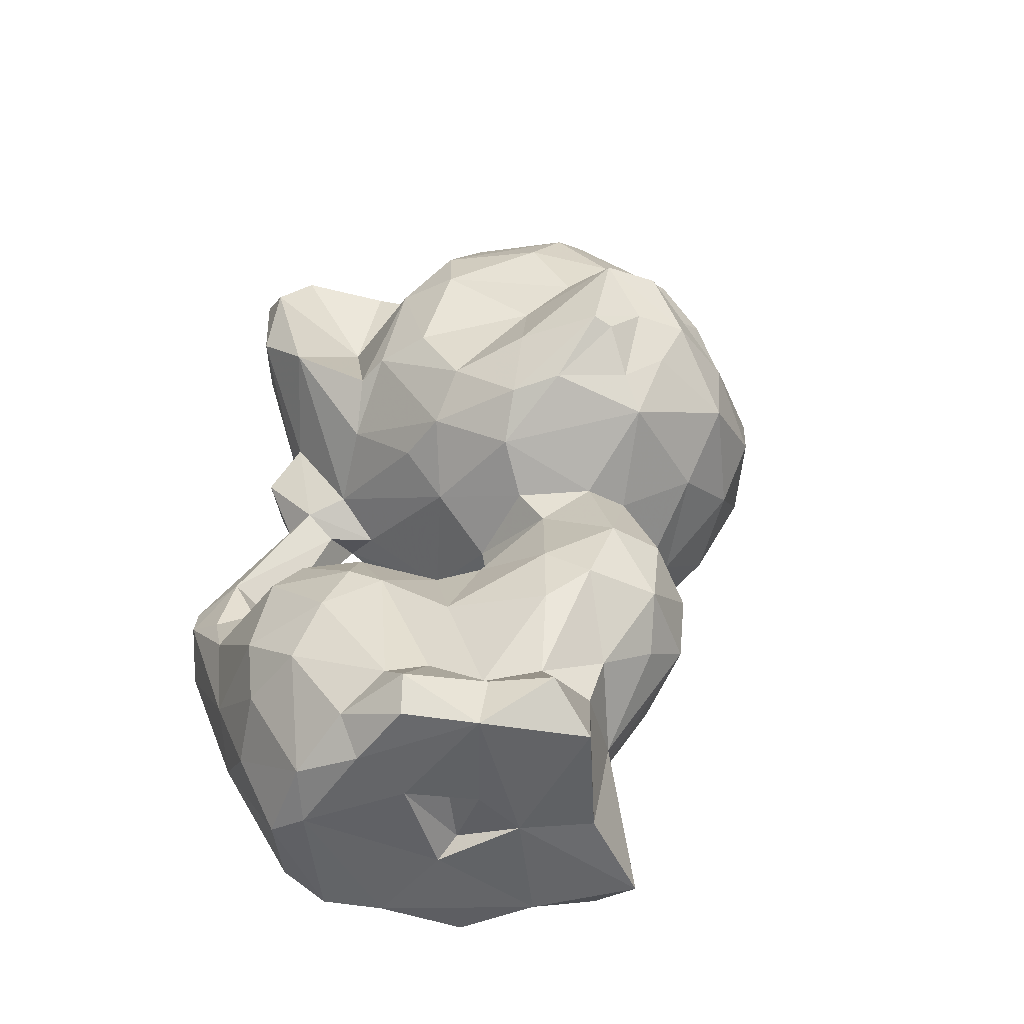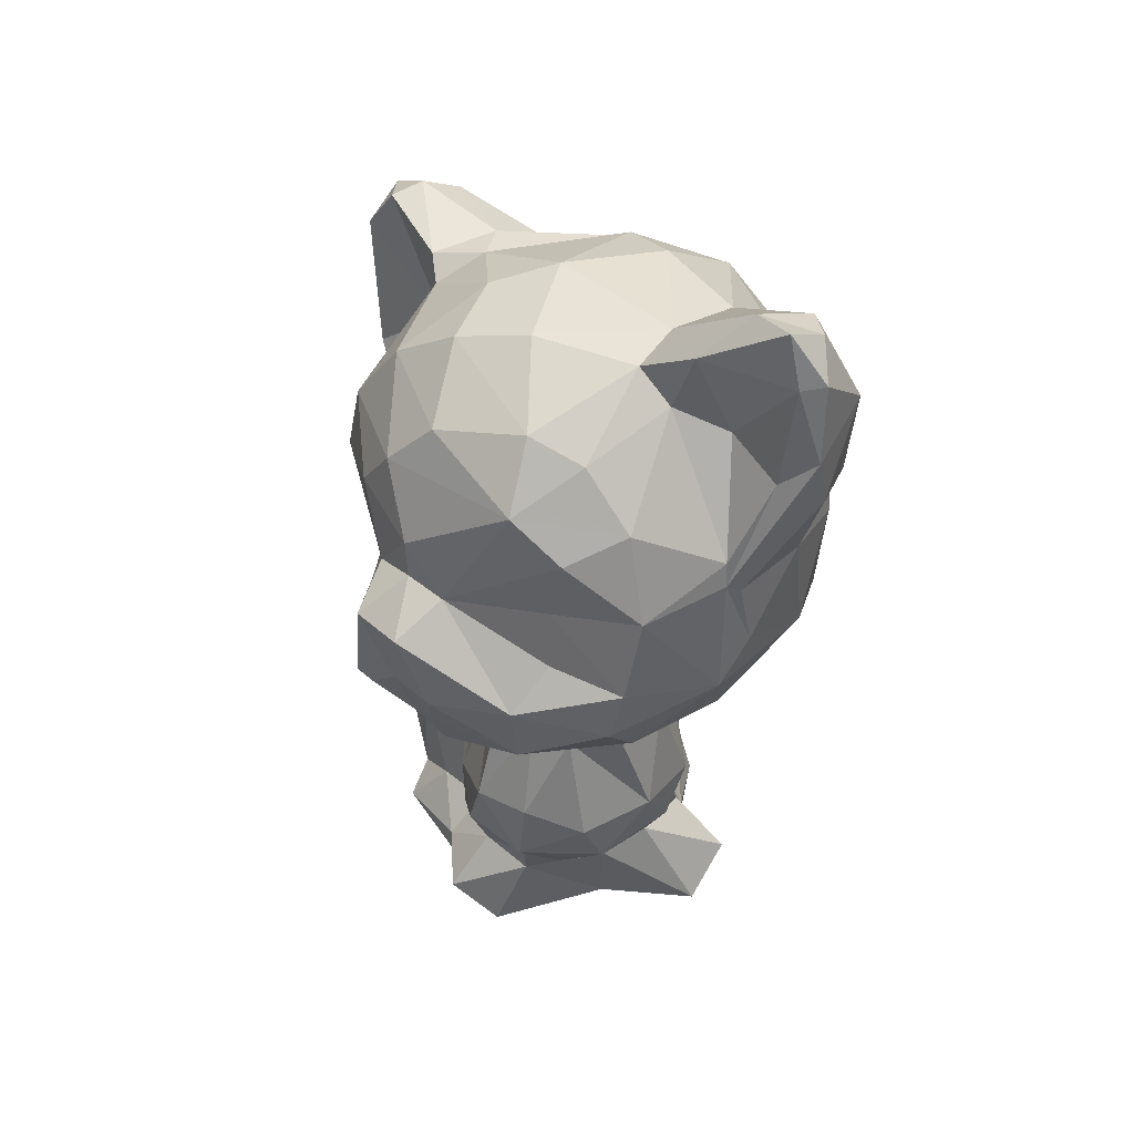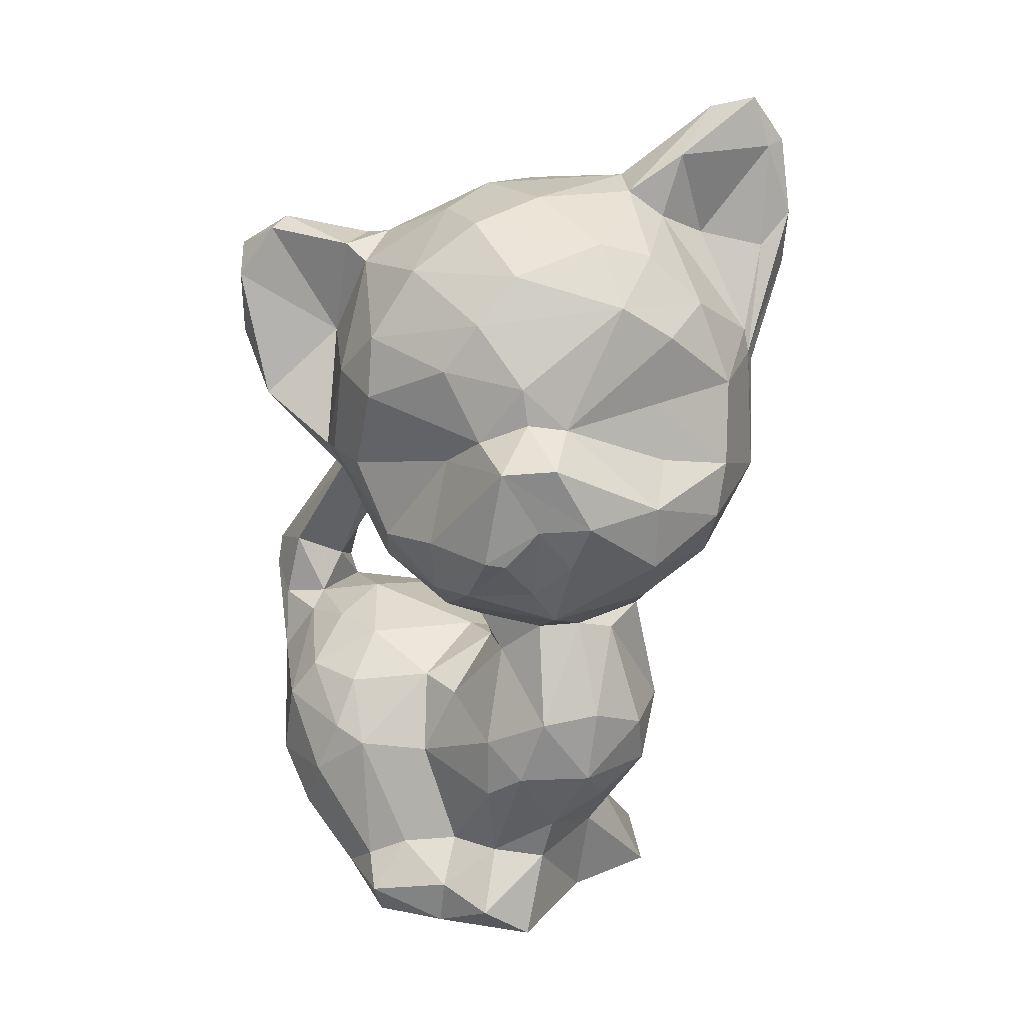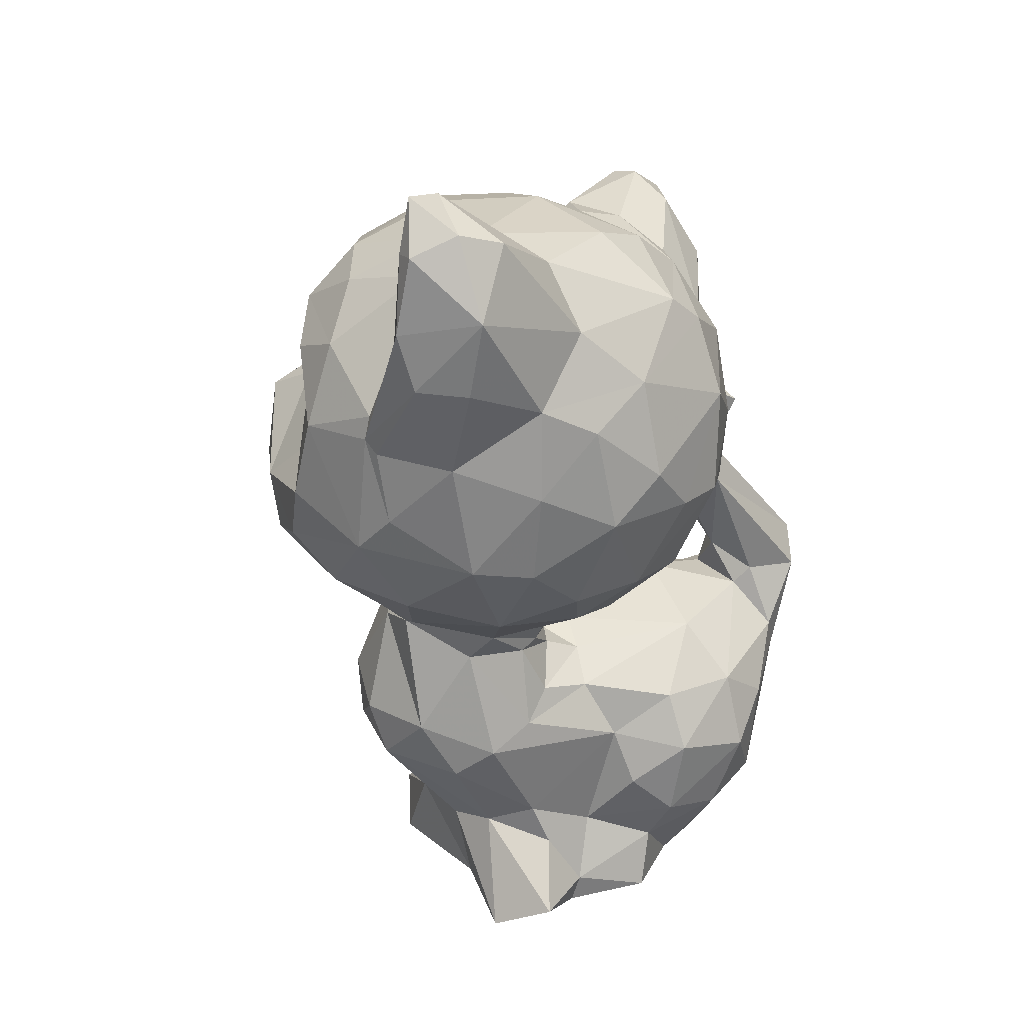
<metadata>
{"format":"obj","ext":"obj","renderer":"f3d","projection":"perspective","resolution":1024,"background":"white","views":[{"elev":-50.7,"azim":-26.0,"up":"+Y"},{"elev":46.2,"azim":44.5,"up":"+Y"},{"elev":18.7,"azim":-0.1,"up":"+Y"},{"elev":28.8,"azim":112.1,"up":"+Y"}]}
</metadata>
<code>
v -0.07447 -0.4674 0.000236
v -0.1691 -0.1566 -0.03084
v 0.04972 0.1526 0.287
v 0.03149 0.07966 0.2768
v -0.008914 0.1473 0.2834
v 0.08744 0.08396 0.2796
v 0.162 0.09373 0.2388
v 0.0194 0.189 0.2377
v 0.06756 0.03289 0.2611
v -0.02694 0.04331 0.2757
v -0.005001 0.03904 0.2735
v 0.02604 -0.003052 0.2461
v -0.03326 0.1665 0.2268
v 0.161 0.02405 0.2293
v 0.01419 0.2284 0.2352
v -0.08446 -0.01803 0.1807
v 0.0506 -0.03945 0.2295
v 0.06189 0.182 0.2322
v -0.03453 0.2926 0.2088
v 0.1222 0.3089 0.1964
v -0.08841 0.04526 0.2113
v 0.2336 0.06538 0.1734
v 0.2429 0.1232 0.1622
v -0.04677 -0.01429 0.2187
v 0.1704 0.1364 0.1924
v -0.1402 0.03291 0.1426
v -0.07171 0.2418 0.2101
v -0.1576 0.1987 0.1558
v 0.1604 0.198 0.1836
v 0.03936 -0.1937 0.1754
v 0.006374 0.3411 0.1846
v 0.1772 0.2722 0.1815
v -0.07284 -0.05537 0.135
v 0.09219 -0.2657 0.1649
v -0.1535 0.263 0.1426
v 0.2243 0.008371 0.1272
v 0.1527 -0.03532 0.1612
v -0.1069 0.3354 0.1267
v -0.07007 0.1342 0.1875
v 0.1015 -0.1849 0.1646
v -0.03012 -0.4476 0.161
v 0.2124 0.2984 0.1258
v 0.1553 0.352 0.128
v -0.0259 -0.2994 0.1376
v 0.08129 -0.0821 0.1298
v 0.1196 -0.09331 0.1126
v -0.1745 0.111 0.1187
v -0.02663 -0.2317 0.1382
v 0.05169 -0.3485 0.1179
v -0.08101 -0.4339 0.1147
v -0.08624 -0.487 0.1055
v 0.0346 -0.0845 0.1334
v 0.01312 -0.2679 0.1663
v -0.01854 -0.3869 0.1117
v -0.03826 0.3853 0.1103
v 0.2449 0.2117 0.1407
v 0.1539 -0.2103 0.1245
v 0.1104 -0.3071 0.1187
v 0.02148 -0.4878 0.1374
v 0.09915 0.3695 0.1485
v -0.1681 -0.4479 0.09957
v -0.2048 0.1129 0.06519
v -0.03399 -0.08425 0.09233
v 0.08533 -0.4826 0.02166
v -0.009813 -0.1253 0.1038
v 0.04005 -0.3989 0.1054
v 0.1777 -0.2068 0.04421
v -0.1922 0.2143 0.09617
v -0.1426 -0.007849 0.09459
v -0.06758 -0.1999 0.06159
v 0.1598 -0.2673 0.1003
v -0.1047 -0.277 0.05921
v -0.1301 -0.3945 0.07408
v -0.06843 -0.3897 0.07421
v 0.2822 0.09394 0.06568
v 0.1745 0.3789 0.0328
v -0.1814 -0.27 0.0573
v 0.1357 0.4079 0.03631
v 0.2809 0.2124 0.04028
v 0.285 0.135 0.02583
v -0.1604 -0.4843 0.08134
v 0.2707 0.2509 0.05235
v 0.1509 -0.07735 0.07334
v 0.03258 0.4081 0.0757
v 0.1959 0.4476 0.02641
v 0.1449 -0.1136 -0.006171
v -0.1025 -0.1925 0.02101
v 0.09918 -0.3833 0.03497
v -0.1743 -0.4153 0.06584
v -0.1668 0.3232 0.01755
v 0.2753 0.2248 0.05623
v -0.1933 -0.2027 0.01642
v -0.2152 0.108 0.03087
v 0.2481 0.008541 0.02401
v -0.2135 -0.2543 0.04087
v -0.2389 -0.3131 0.03622
v -0.202 -0.4484 0.02121
v -0.03707 -0.4819 0.001253
v 0.222 0.3541 -0.001978
v 0.2907 0.3411 0.01197
v 0.01656 -0.4879 -0.01329
v -0.2001 0.06242 -0.01434
v 0.1176 -0.3672 -0.01769
v -0.1524 -0.005129 0.03512
v 0.1831 -0.05569 0.04939
v 0.1683 -0.2706 0.003548
v 0.2972 0.4534 -0.000598
v -0.07124 0.3879 0.03351
v -0.02335 -0.1499 -0.006252
v 0.1565 -0.2362 -0.04104
v -0.1898 0.3404 1.5e-05
v -0.02526 0.4074 -0.02254
v 0.324 0.3761 -0.007363
v -0.1047 -0.05135 0.02589
v -0.03799 -0.09339 0.001269
v 0.3145 0.4579 -0.01967
v 0.3206 0.3148 -0.0252
v -0.2058 0.2331 -0.02287
v -0.2876 -0.3219 -0.04648
v -0.1747 -0.4853 0.004559
v 0.2309 0.4969 -0.01444
v -0.2553 -0.3726 0.005395
v -0.1115 -0.4869 -0.01903
v 0.279 0.5082 -0.003831
v 0.2792 0.2081 -0.04721
v -0.2782 0.3539 -0.0255
v -0.2448 -0.197 -0.02454
v 0.00479 -0.1186 -0.04101
v 0.2774 0.4744 -0.05686
v 0.1291 0.4179 -0.01685
v -0.2641 0.3625 -0.05734
v -0.1427 0.3499 -0.0313
v -0.2879 0.16 -0.006235
v -0.3173 0.2986 -0.02514
v -0.2755 -0.2379 -0.02918
v -0.02825 -0.4685 -0.07179
v -0.1813 0.03972 -0.09693
v 0.1485 -0.07734 -0.03824
v 0.07112 -0.1169 -0.06134
v 0.09557 -0.1217 -0.05387
v 0.1141 -0.2114 -0.06998
v -0.2714 -0.3746 -0.06908
v -0.3177 0.3286 -0.06839
v -0.2385 0.1223 -0.1136
v 0.08475 -0.08324 -0.07786
v 0.1719 -0.4838 -0.04885
v -0.3186 0.225 -0.05348
v 0.02147 -0.1511 -0.05663
v -0.01119 -0.1723 -0.08433
v 0.07805 -0.1808 -0.07685
v -0.2631 0.2703 -0.1418
v -0.171 -0.1295 -0.1253
v 0.2393 0.4571 -0.08993
v -0.05326 -0.05786 -0.09355
v -0.2554 -0.1678 -0.1363
v 0.1067 -0.3443 -0.07262
v 0.02906 0.3976 -0.1195
v 0.3002 0.3094 -0.07725
v -0.03791 -0.4864 -0.09649
v -0.04019 0.3718 -0.1392
v 0.2999 0.392 -0.09198
v 0.2746 0.08416 -0.0673
v 0.2159 -0.01435 -0.07477
v -0.2136 -0.1532 -0.07975
v 0.1586 -0.4544 -0.1164
v 0.1351 0.3992 -0.09754
v -0.2538 0.3368 -0.1013
v -0.09286 0.3246 -0.1647
v 0.2475 0.1751 -0.136
v 0.0226 -0.08891 -0.074
v 0.04351 -0.3872 -0.1226
v -0.1688 0.3404 -0.07212
v -0.2117 0.02963 -0.1304
v 0.02978 -0.2588 -0.1509
v -0.0485 -0.1562 -0.05778
v 0.1012 -0.3913 -0.09264
v -0.1637 0.307 -0.1296
v -0.1352 0.001907 -0.1122
v -0.2169 -0.4702 -0.05459
v 0.08034 -0.4551 -0.1271
v -0.2853 0.247 -0.1206
v 0.0293 -0.1967 -0.1107
v -0.2527 -0.3944 -0.1412
v 0.04046 -0.3176 -0.181
v -0.2081 -0.4723 -0.1449
v 0.08396 -0.4886 -0.1183
v 0.1643 0.3376 -0.1471
v 0.2348 0.2723 -0.1308
v 0.01024 -0.4147 -0.1941
v -0.1884 -0.4857 -0.1033
v -0.2336 0.1371 -0.1469
v 0.2445 0.07645 -0.1265
v 0.01762 -0.3612 -0.2241
v -0.2585 0.08426 -0.1535
v 0.1331 0.02988 -0.2086
v 0.1944 0.02591 -0.1585
v 0.09011 -0.0383 -0.1597
v -0.1782 0.007346 -0.1368
v -0.2923 -0.1597 -0.1803
v 0.03432 -0.4778 -0.195
v 0.1989 0.2404 -0.1801
v -0.2758 -0.08531 -0.1785
v -0.2439 -0.153 -0.1669
v -0.293 -0.224 -0.1495
v 0.1461 -0.02695 -0.1415
v -0.1406 0.02654 -0.162
v -0.08833 -0.1546 -0.2028
v -0.1524 0.09241 -0.1883
v -0.2212 -0.1096 -0.1916
v -0.1611 0.2435 -0.177
v -0.1767 0.1323 -0.1816
v 0.1962 0.1309 -0.2021
v -0.2173 0.03161 -0.1755
v -0.1202 -0.4866 -0.2105
v 0.1334 0.2775 -0.2087
v -0.000842 -0.02311 -0.186
v 0.03732 0.3361 -0.2069
v -0.2191 0.1014 -0.2129
v -0.303 -0.1 -0.2297
v -0.1922 0.04823 -0.1932
v -0.1713 -0.4745 -0.1985
v -0.1775 0.00788 -0.2067
v -0.007578 -0.2115 -0.2085
v -0.2795 -0.3113 -0.1604
v -0.07661 0.2563 -0.2252
v -0.2752 -0.09414 -0.2762
v -0.06025 -0.4869 -0.1937
v 0.01065 0.3063 -0.2289
v -0.07884 0.1547 -0.2435
v -0.3082 -0.1339 -0.2232
v 0.05398 0.01774 -0.2262
v 0.0262 0.2263 -0.2631
v -0.2858 -0.1735 -0.2636
v 0.0124 -0.271 -0.237
v -0.04021 -0.3786 -0.2617
v -0.1677 -0.3799 -0.2582
v -0.2132 -0.1313 -0.2465
v 0.1471 0.1764 -0.2343
v 0.04586 0.1188 -0.2677
v -0.07087 -0.2098 -0.2641
v -0.2411 -0.3362 -0.2243
v 0.1034 0.1235 -0.2515
v -0.03863 0.09158 -0.2483
v -0.2038 -0.1515 -0.2286
v -0.05747 -0.2934 -0.2893
v -0.1111 -0.3613 -0.2845
v -0.2216 -0.2395 -0.2789
v -0.2508 -0.1339 -0.2919
v -0.2006 -0.1999 -0.2797
v -0.1214 -0.2514 -0.2923
f 250 245 246
f 247 250 246
f 249 250 247
f 249 247 248
f 235 246 245
f 247 233 248
f 248 237 249
f 219 226 233
f 246 236 247
f 247 236 241
f 233 247 241
f 249 240 250
f 239 243 229
f 232 242 239
f 222 248 226
f 245 193 235
f 238 242 232
f 230 219 233
f 239 231 243
f 225 232 229
f 214 246 235
f 234 193 245
f 207 240 244
f 246 214 236
f 227 214 235
f 233 241 224
f 230 233 224
f 239 195 231
f 232 215 238
f 228 232 225
f 193 189 235
f 228 215 232
f 189 227 235
f 212 195 242
f 184 193 234
f 229 243 208
f 222 209 237
f 220 222 226
f 223 174 234
f 237 209 244
f 219 230 202
f 219 213 220
f 243 206 208
f 218 211 220
f 201 212 238
f 189 200 227
f 152 207 244
f 199 202 230
f 174 184 234
f 219 173 213
f 208 222 220
f 213 218 220
f 208 220 211
f 168 217 228
f 173 219 202
f 208 206 222
f 168 225 210
f 203 202 199
f 203 209 202
f 206 198 209
f 215 188 201
f 183 224 241
f 201 169 212
f 160 157 217
f 199 230 204
f 196 205 195
f 194 213 173
f 212 169 192
f 173 202 198
f 187 188 215
f 204 155 199
f 174 171 184
f 182 207 149
f 168 210 177
f 171 189 193
f 119 204 224
f 197 170 216
f 201 188 169
f 151 167 210
f 167 177 210
f 163 205 196
f 181 151 191
f 159 227 186
f 190 179 185
f 175 149 207
f 180 165 186
f 166 153 187
f 159 190 227
f 176 165 180
f 171 176 180
f 164 152 203
f 181 191 147
f 216 170 154
f 137 144 173
f 125 169 188
f 179 183 185
f 119 224 142
f 161 158 188
f 179 142 183
f 156 171 174
f 125 162 169
f 177 167 172
f 156 176 171
f 155 164 203
f 138 145 197
f 165 146 186
f 167 131 172
f 159 123 190
f 141 110 174
f 182 150 141
f 149 150 182
f 192 162 163
f 143 181 147
f 172 132 168
f 103 146 165
f 127 155 135
f 148 150 149
f 2 152 164
f 137 133 144
f 153 129 161
f 127 164 155
f 143 131 167
f 159 136 123
f 145 139 170
f 170 139 128
f 138 139 145
f 115 114 154
f 135 204 119
f 109 148 149
f 148 140 150
f 144 133 147
f 160 112 157
f 136 159 101
f 140 148 139
f 140 139 138
f 132 112 160
f 86 110 141
f 138 86 140
f 131 111 172
f 130 121 166
f 121 129 153
f 2 164 127
f 147 134 143
f 121 124 129
f 142 122 119
f 134 126 143
f 132 108 112
f 128 148 109
f 161 113 117
f 146 64 101
f 122 142 179
f 103 88 146
f 102 133 137
f 116 113 161
f 87 175 2
f 126 134 118
f 111 132 172
f 123 120 190
f 127 92 2
f 163 105 138
f 126 111 131
f 125 80 162
f 97 122 179
f 104 102 137
f 75 94 162
f 109 115 128
f 104 137 114
f 118 133 93
f 107 116 124
f 59 101 64
f 110 67 106
f 86 67 110
f 94 105 163
f 93 133 102
f 117 79 125
f 99 107 85
f 78 121 130
f 95 92 127
f 92 87 2
f 87 70 109
f 162 80 75
f 118 90 111
f 100 113 107
f 107 124 85
f 135 95 127
f 113 91 117
f 96 119 122
f 96 135 119
f 93 68 118
f 90 108 132
f 98 101 51
f 64 146 88
f 70 65 109
f 65 115 109
f 71 103 106
f 87 92 77
f 104 69 102
f 79 80 125
f 91 113 100
f 91 79 117
f 68 90 118
f 82 91 100
f 95 135 96
f 85 78 76
f 89 96 122
f 71 88 103
f 77 92 95
f 51 120 123
f 77 95 96
f 71 106 67
f 87 77 72
f 90 38 108
f 81 97 120
f 105 83 138
f 69 62 102
f 73 77 89
f 90 68 35
f 35 38 90
f 60 78 84
f 81 61 97
f 73 72 77
f 69 104 114
f 91 75 80
f 67 57 71
f 38 55 108
f 83 46 67
f 36 105 94
f 33 69 114
f 61 73 89
f 50 74 73
f 49 88 58
f 66 59 64
f 44 48 72
f 56 75 91
f 48 70 72
f 51 61 81
f 47 68 62
f 42 56 82
f 44 74 54
f 105 37 83
f 43 42 76
f 53 44 54
f 60 84 55
f 70 48 65
f 23 22 75
f 56 23 75
f 28 68 47
f 52 63 65
f 71 34 58
f 28 35 68
f 41 50 51
f 30 65 48
f 30 52 65
f 52 33 63
f 83 37 45
f 16 69 33
f 31 60 55
f 66 54 41
f 45 52 30
f 16 26 69
f 31 55 38
f 66 41 59
f 57 34 71
f 32 56 42
f 44 53 48
f 52 17 33
f 39 47 26
f 34 53 49
f 57 40 34
f 45 17 52
f 40 30 34
f 24 16 33
f 34 30 53
f 37 17 45
f 14 36 22
f 20 60 31
f 25 7 23
f 28 13 27
f 23 7 22
f 25 29 18
f 10 21 16
f 32 20 18
f 32 18 29
f 17 12 24
f 19 27 15
f 15 20 19
f 13 15 27
f 8 18 15
f 24 10 16
f 5 39 21
f 39 5 13
f 8 15 13
f 9 12 17
f 11 24 12
f 18 3 7
f 7 14 22
f 14 7 6
f 10 5 21
f 13 5 8
f 10 4 5
f 3 5 6
f 175 152 2
f 109 175 87
f 203 152 244
f 152 175 207
f 109 149 175
f 154 170 115
f 66 88 49
f 191 218 194
f 4 9 6
f 24 11 10
f 215 201 238
f 197 231 195
f 4 11 12
f 168 177 172
f 34 49 58
f 212 192 196
f 132 111 90
f 46 45 40
f 238 212 242
f 50 54 74
f 7 3 6
f 139 148 128
f 241 185 183
f 145 170 197
f 50 61 51
f 85 124 121
f 27 19 35
f 76 82 99
f 208 211 229
f 217 215 228
f 6 9 14
f 138 197 205
f 205 163 138
f 178 154 114
f 236 221 241
f 121 153 166
f 156 110 106
f 69 26 62
f 36 94 75
f 187 217 166
f 60 43 78
f 183 142 224
f 60 20 43
f 89 77 96
f 115 170 128
f 61 50 73
f 155 203 199
f 131 143 126
f 72 70 87
f 223 240 207
f 123 98 51
f 29 25 23
f 21 39 26
f 56 32 29
f 198 202 209
f 28 39 13
f 111 126 118
f 15 18 20
f 35 19 38
f 51 59 41
f 226 219 220
f 23 56 29
f 162 94 163
f 42 82 76
f 157 166 217
f 99 82 100
f 180 200 189
f 14 17 37
f 106 103 156
f 108 84 112
f 45 30 40
f 65 63 115
f 150 140 141
f 209 222 206
f 195 239 242
f 232 239 229
f 151 181 143
f 114 115 63
f 216 243 231
f 10 11 4
f 241 221 185
f 174 182 141
f 178 173 198
f 188 187 161
f 116 129 124
f 245 240 234
f 116 161 129
f 28 47 39
f 134 133 118
f 91 82 56
f 58 88 71
f 108 55 84
f 63 33 114
f 1 136 98
f 3 18 8
f 211 191 151
f 53 30 48
f 59 51 101
f 33 17 24
f 120 51 81
f 137 173 178
f 14 37 36
f 1 123 136
f 151 143 167
f 204 135 155
f 42 43 20
f 86 141 140
f 46 57 67
f 171 193 184
f 189 171 180
f 21 26 16
f 35 28 27
f 216 206 243
f 178 114 137
f 182 174 223
f 236 214 221
f 72 74 44
f 50 41 54
f 102 62 93
f 88 66 64
f 61 89 97
f 187 215 217
f 67 86 83
f 130 112 84
f 200 186 227
f 211 218 191
f 130 157 112
f 49 53 54
f 198 206 178
f 132 160 168
f 233 226 248
f 225 229 210
f 125 158 117
f 240 223 234
f 229 211 210
f 205 197 195
f 186 146 101
f 12 9 4
f 245 250 240
f 212 196 195
f 169 162 192
f 83 45 46
f 7 25 18
f 103 176 156
f 173 144 194
f 206 154 178
f 98 123 1
f 182 223 207
f 20 31 19
f 113 116 107
f 224 204 230
f 218 213 194
f 89 122 97
f 101 159 186
f 14 9 17
f 227 190 214
f 91 80 79
f 46 40 57
f 4 6 5
f 105 36 37
f 168 160 217
f 130 166 157
f 174 110 156
f 76 99 85
f 210 211 151
f 74 72 73
f 93 62 68
f 165 176 103
f 244 249 237
f 222 237 248
f 249 244 240
f 32 42 20
f 147 133 134
f 179 120 97
f 3 8 5
f 200 180 186
f 228 225 168
f 216 154 206
f 83 86 138
f 196 192 163
f 244 209 203
f 22 36 75
f 78 85 121
f 66 49 54
f 179 190 120
f 190 185 214
f 147 191 144
f 47 62 26
f 43 76 78
f 191 194 144
f 130 84 78
f 98 136 101
f 107 99 100
f 19 31 38
f 158 125 188
f 158 161 117
f 231 197 216
f 161 187 153
f 221 214 185

</code>
